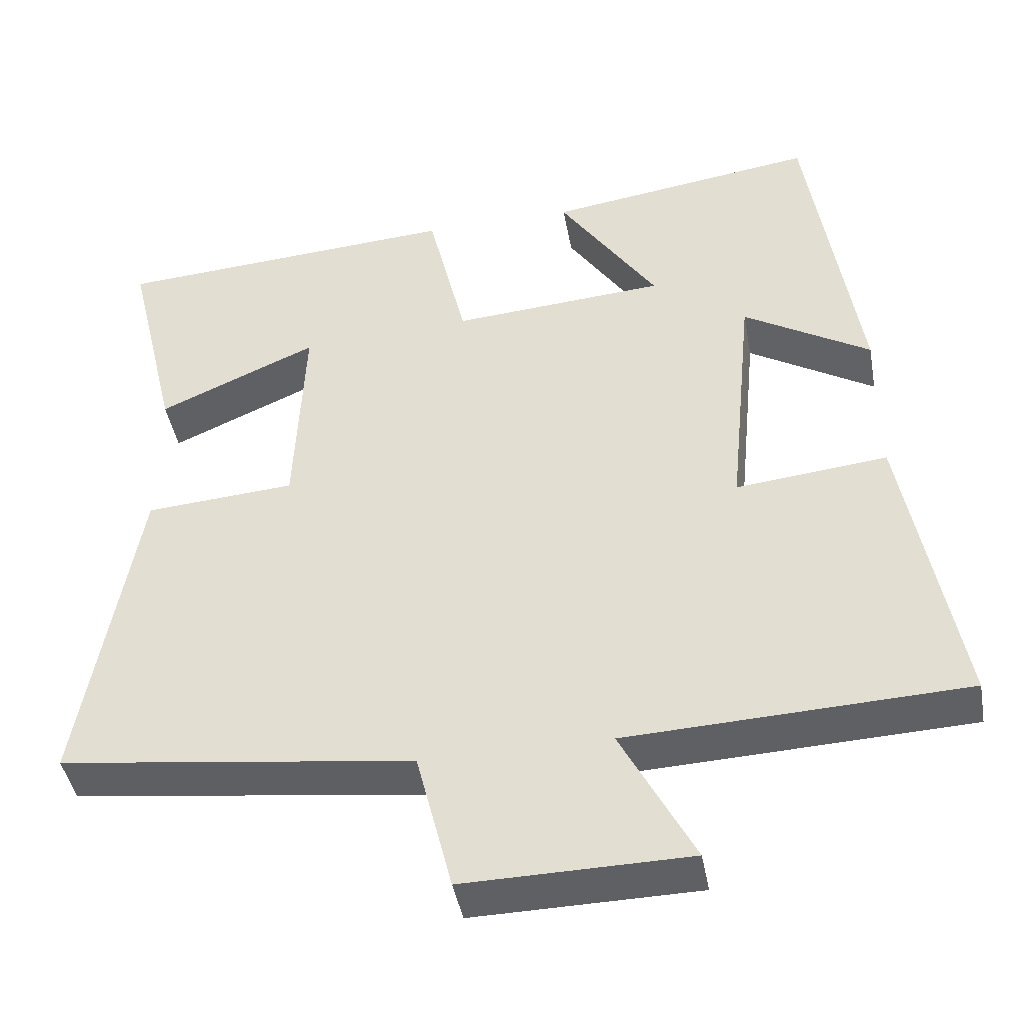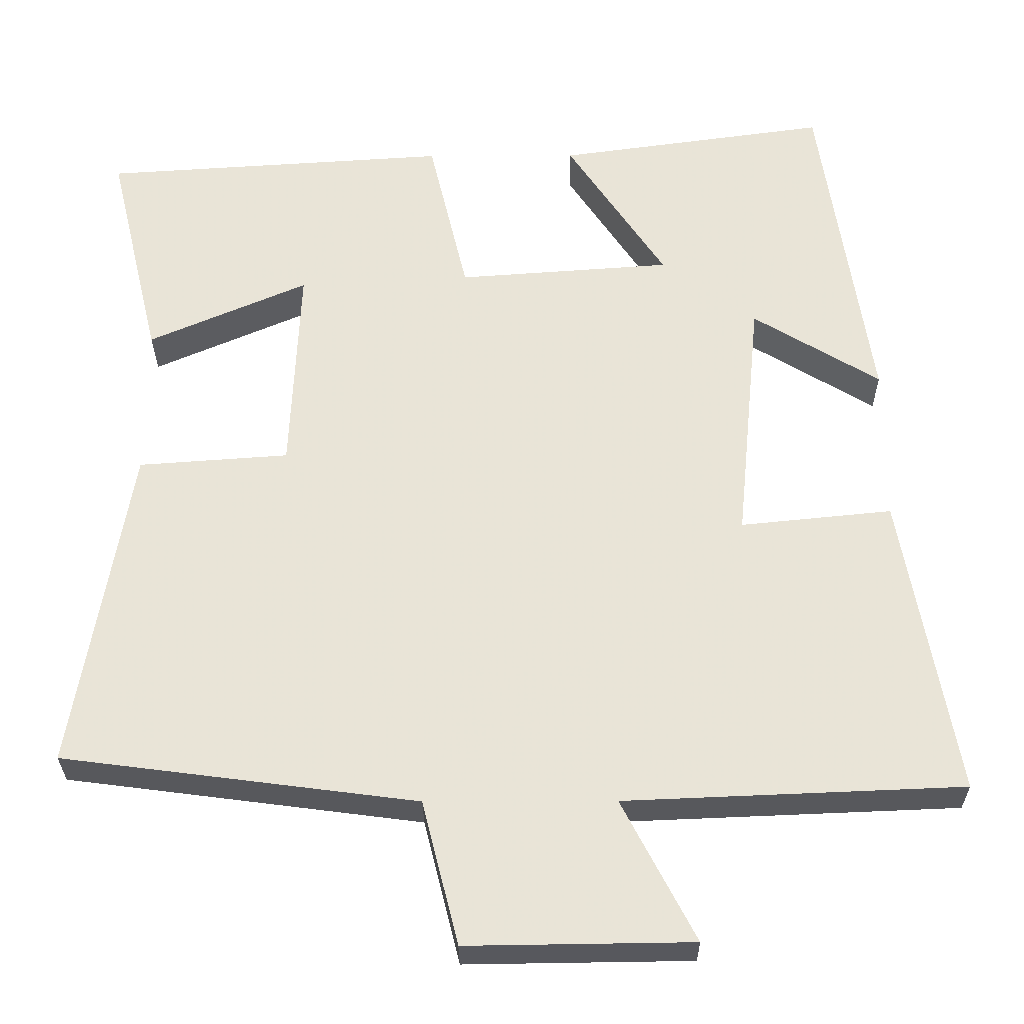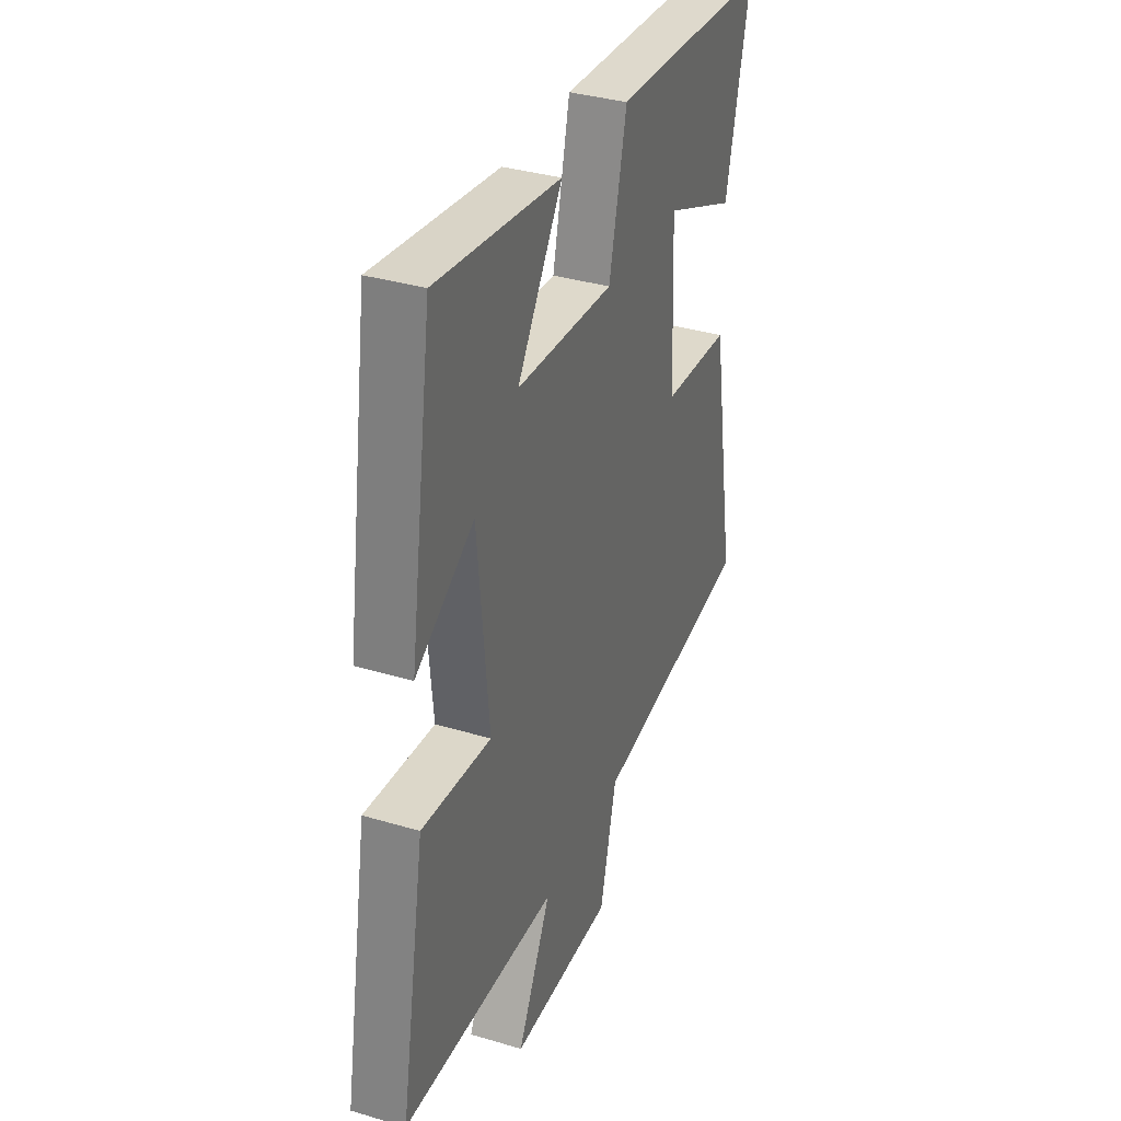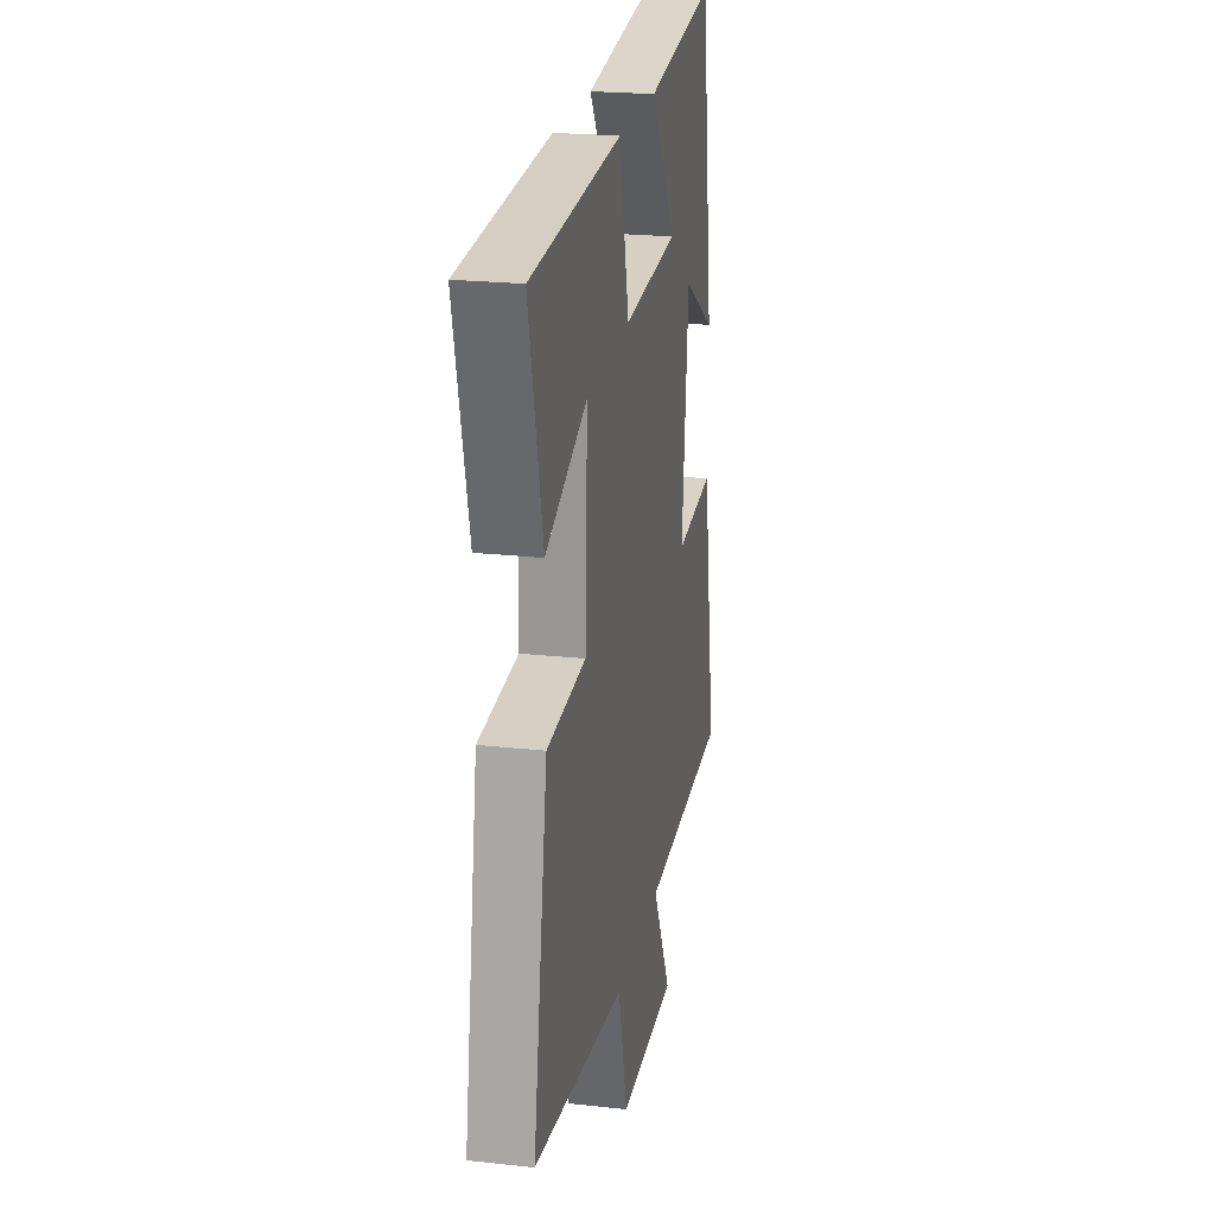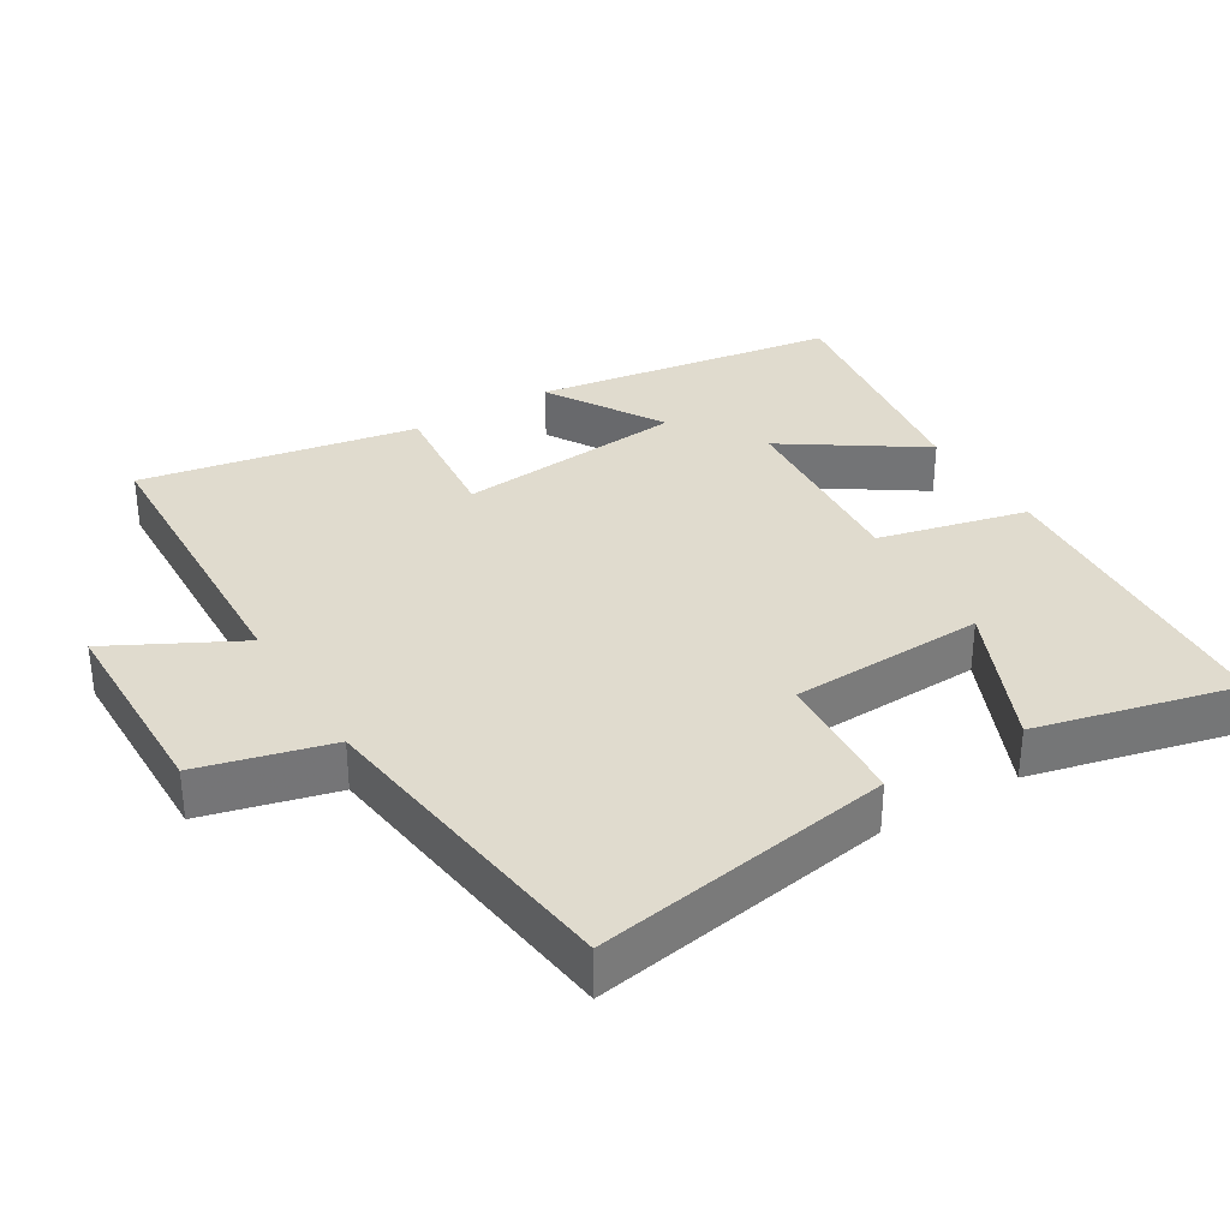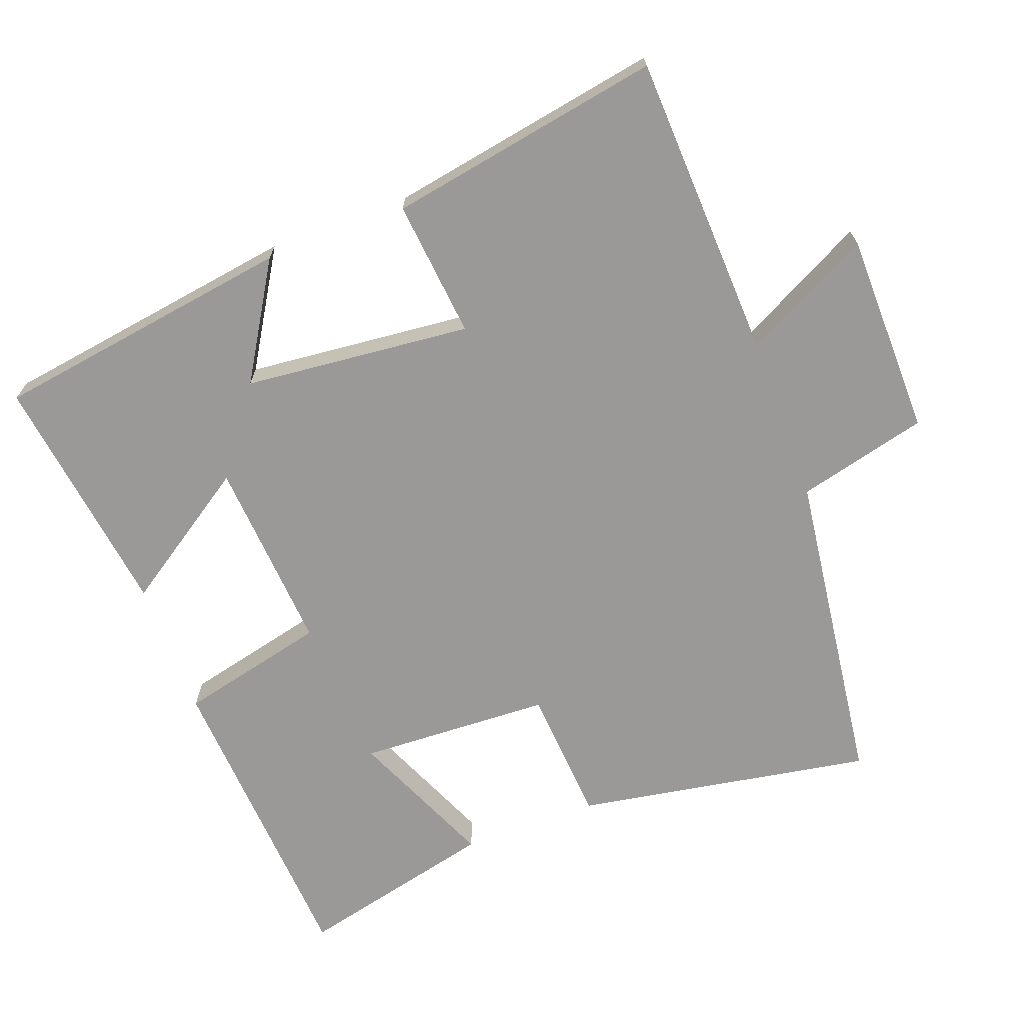
<metadata>
{"format":"obj","ext":"obj","renderer":"f3d","projection":"perspective","resolution":1024,"background":"white","views":[{"elev":-43.5,"azim":10.3,"up":"+Z"},{"elev":-29.0,"azim":0.4,"up":"+Z"},{"elev":35.3,"azim":111.6,"up":"+Z"},{"elev":22.4,"azim":-79.2,"up":"+Z"},{"elev":33.5,"azim":-121.1,"up":"+Y"},{"elev":-69.1,"azim":110.4,"up":"+Y"}]}
</metadata>
<code>
v -0.573 0.07 -0.44
v -0.5 0.07 -0.014
v -0.305 0.07 0
v -0.293 0.07 0.276
v -0.5 0.07 0.186
v -0.568 0.07 0.471
v -0.117 0.07 0.5
v -0.067 0.07 0.288
v 0.211 0.07 0.308
v 0.083 0.07 0.5
v 0.435 0.07 0.549
v 0.5 0.07 0.117
v 0.335 0.07 0.217
v 0.303 0.07 -0.109
v 0.5 0.07 -0.089
v 0.57 0.07 -0.482
v 0.131 0.07 -0.5
v 0.226 0.07 -0.683
v -0.066 0.07 -0.687
v -0.113 0.07 -0.5
v -0.573 0 -0.44
v -0.5 0 -0.014
v -0.305 0 0
v -0.293 0 0.276
v -0.5 0 0.186
v -0.568 0 0.471
v -0.117 0 0.5
v -0.067 0 0.288
v 0.211 0 0.308
v 0.083 0 0.5
v 0.435 0 0.549
v 0.5 0 0.117
v 0.335 0 0.217
v 0.303 0 -0.109
v 0.5 0 -0.089
v 0.57 0 -0.482
v 0.131 0 -0.5
v 0.226 0 -0.683
v -0.066 0 -0.687
v -0.113 0 -0.5
f 17 18 19 20
f 14 15 16 17
f 13 14 17 20
f 10 11 12 13
f 9 10 13
f 8 9 13 20
f 4 5 6 7
f 3 4 7 8
f 20 1 2 3
f 3 8 20
f 40 39 38 37
f 37 36 35 34
f 40 37 34 33
f 33 32 31 30
f 33 30 29
f 40 33 29 28
f 27 26 25 24
f 28 27 24 23
f 23 22 21 40
f 40 28 23
f 1 21 22 2
f 2 22 23 3
f 3 23 24 4
f 4 24 25 5
f 5 25 26 6
f 6 26 27 7
f 7 27 28 8
f 8 28 29 9
f 9 29 30 10
f 10 30 31 11
f 11 31 32 12
f 12 32 33 13
f 13 33 34 14
f 14 34 35 15
f 15 35 36 16
f 16 36 37 17
f 17 37 38 18
f 18 38 39 19
f 19 39 40 20
f 20 40 21 1

</code>
